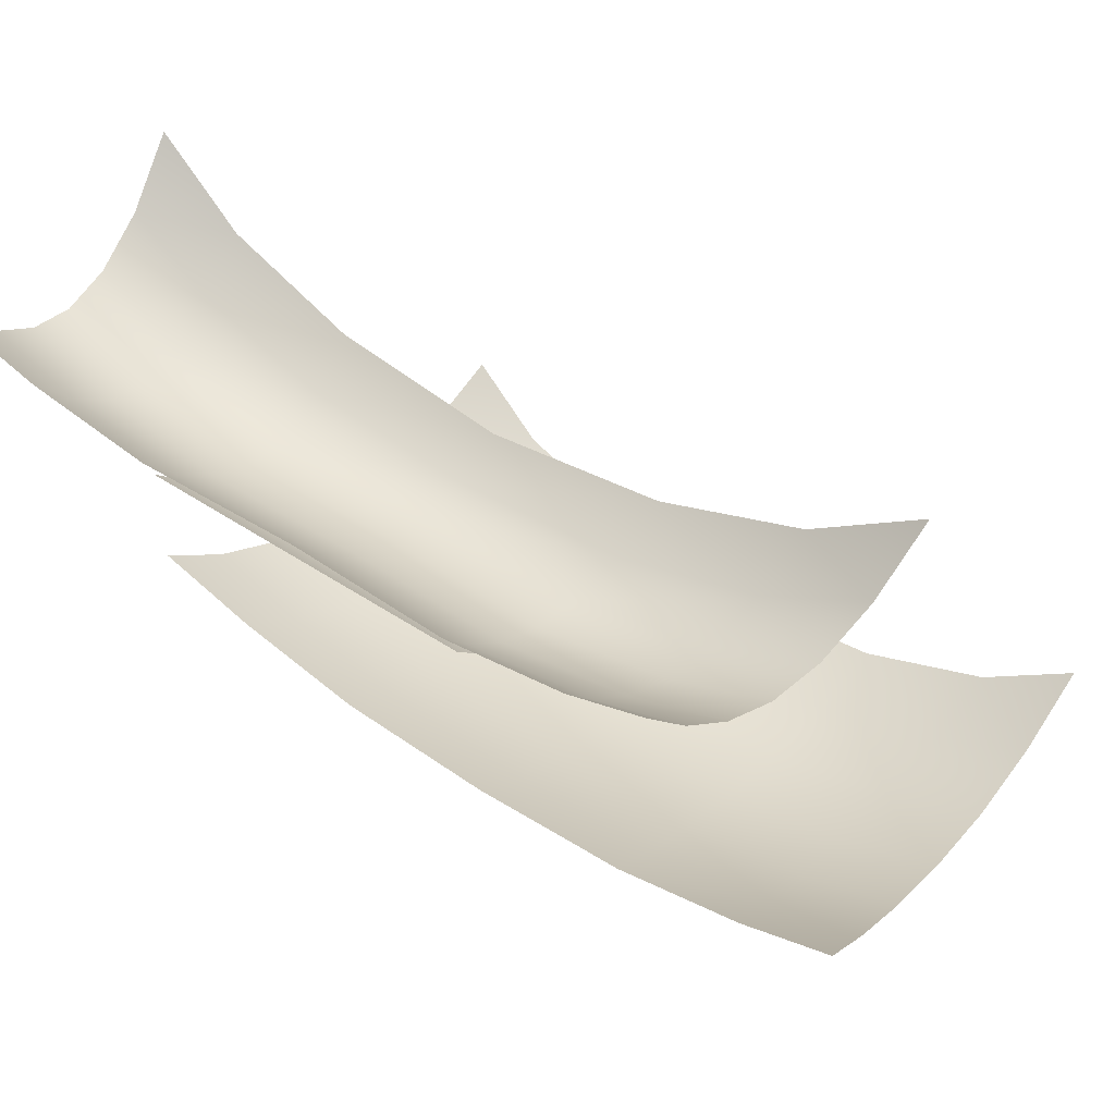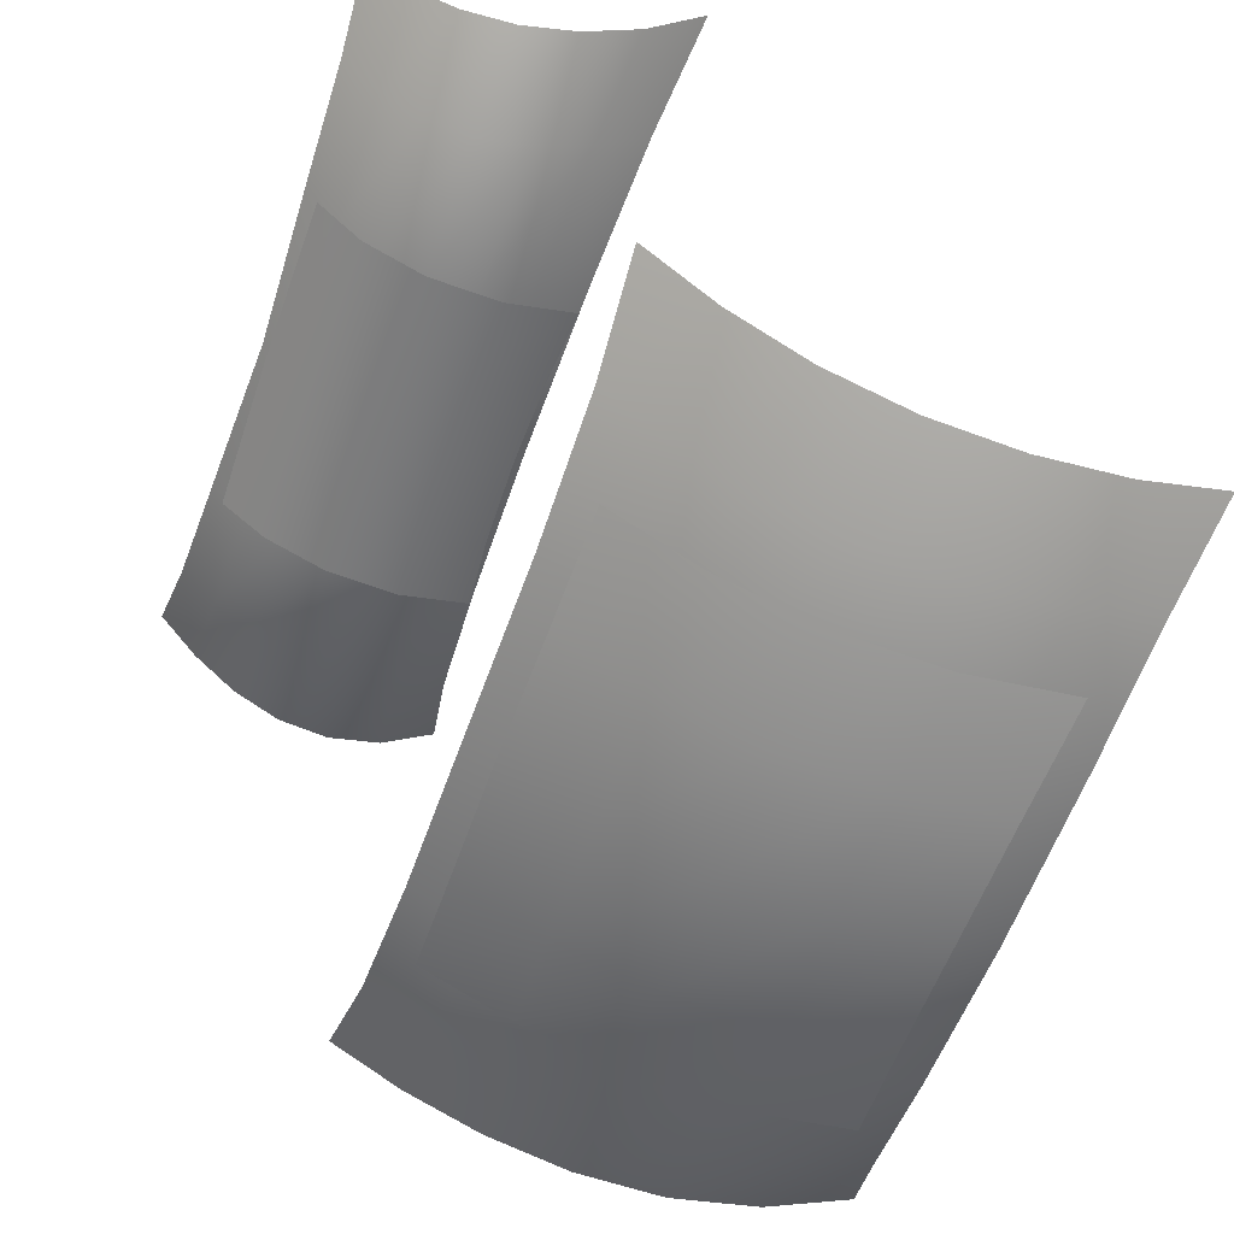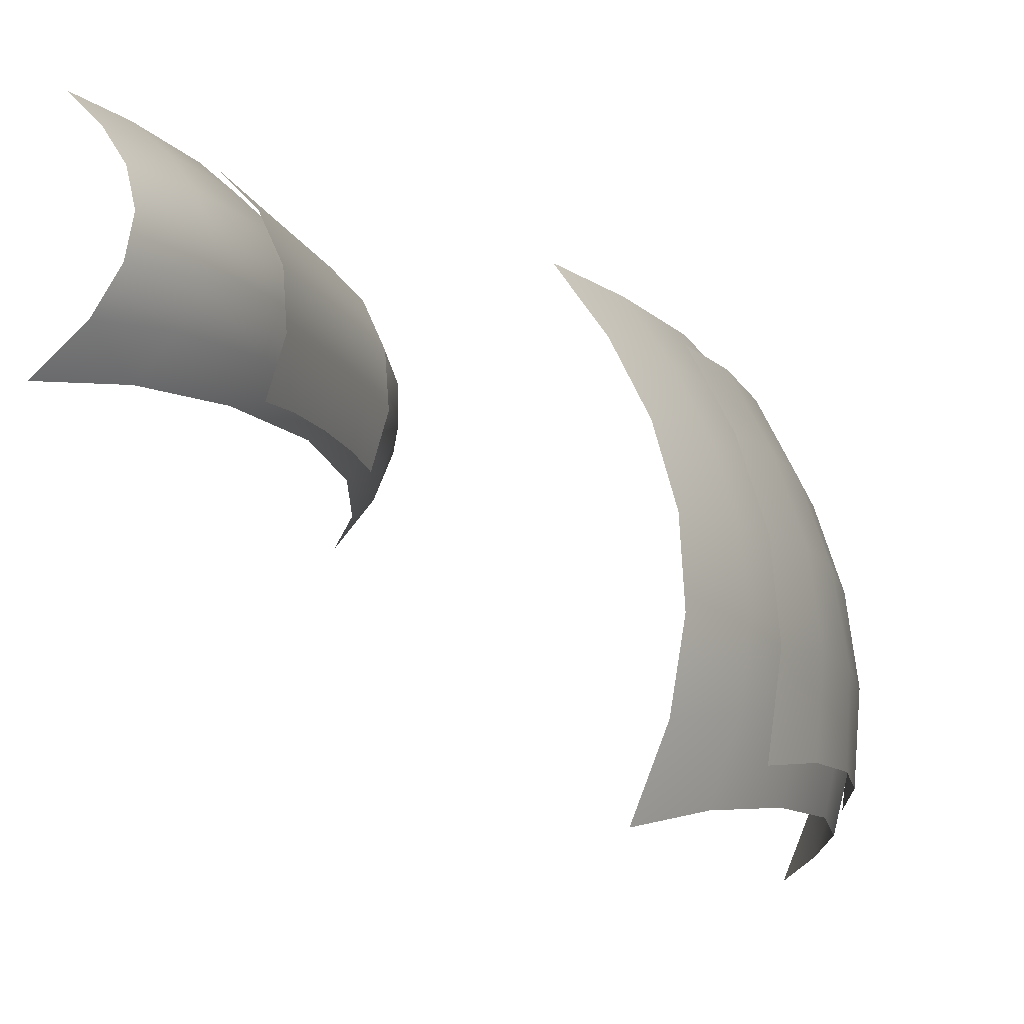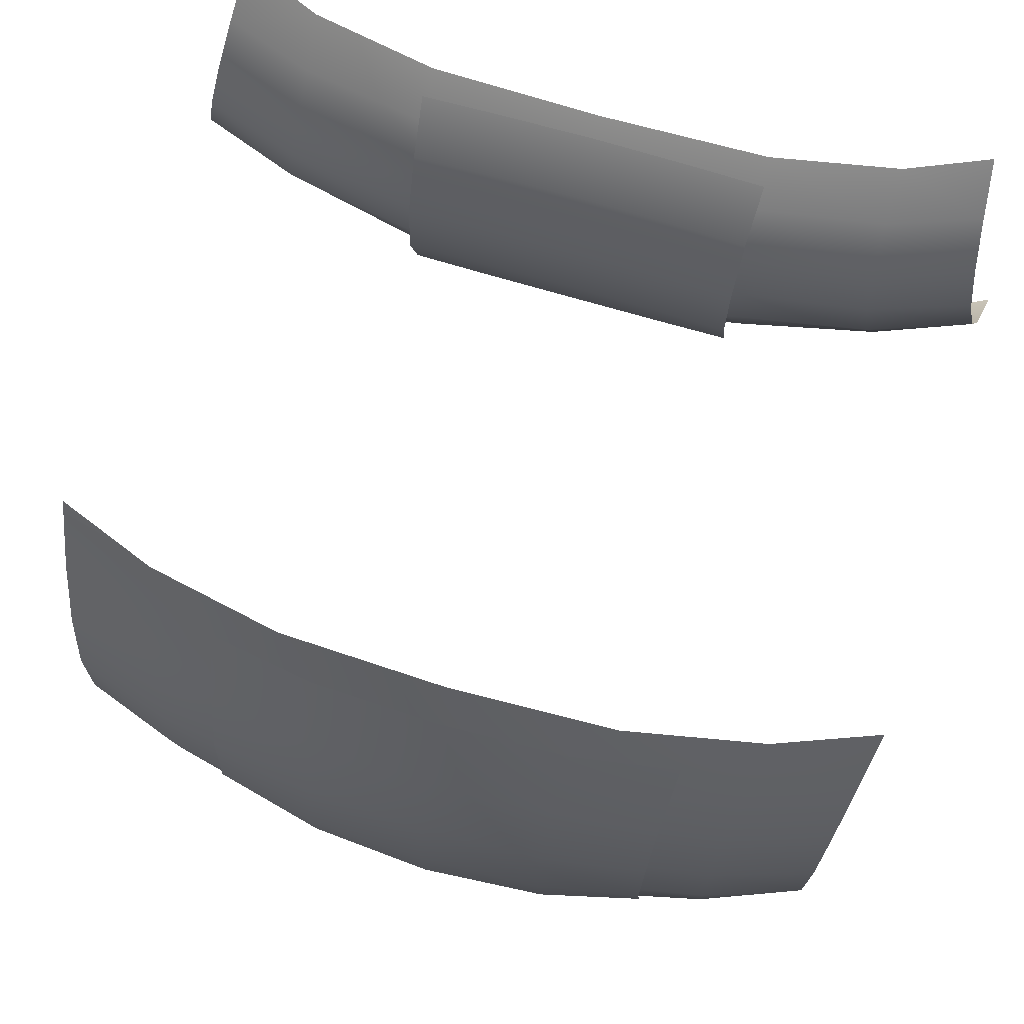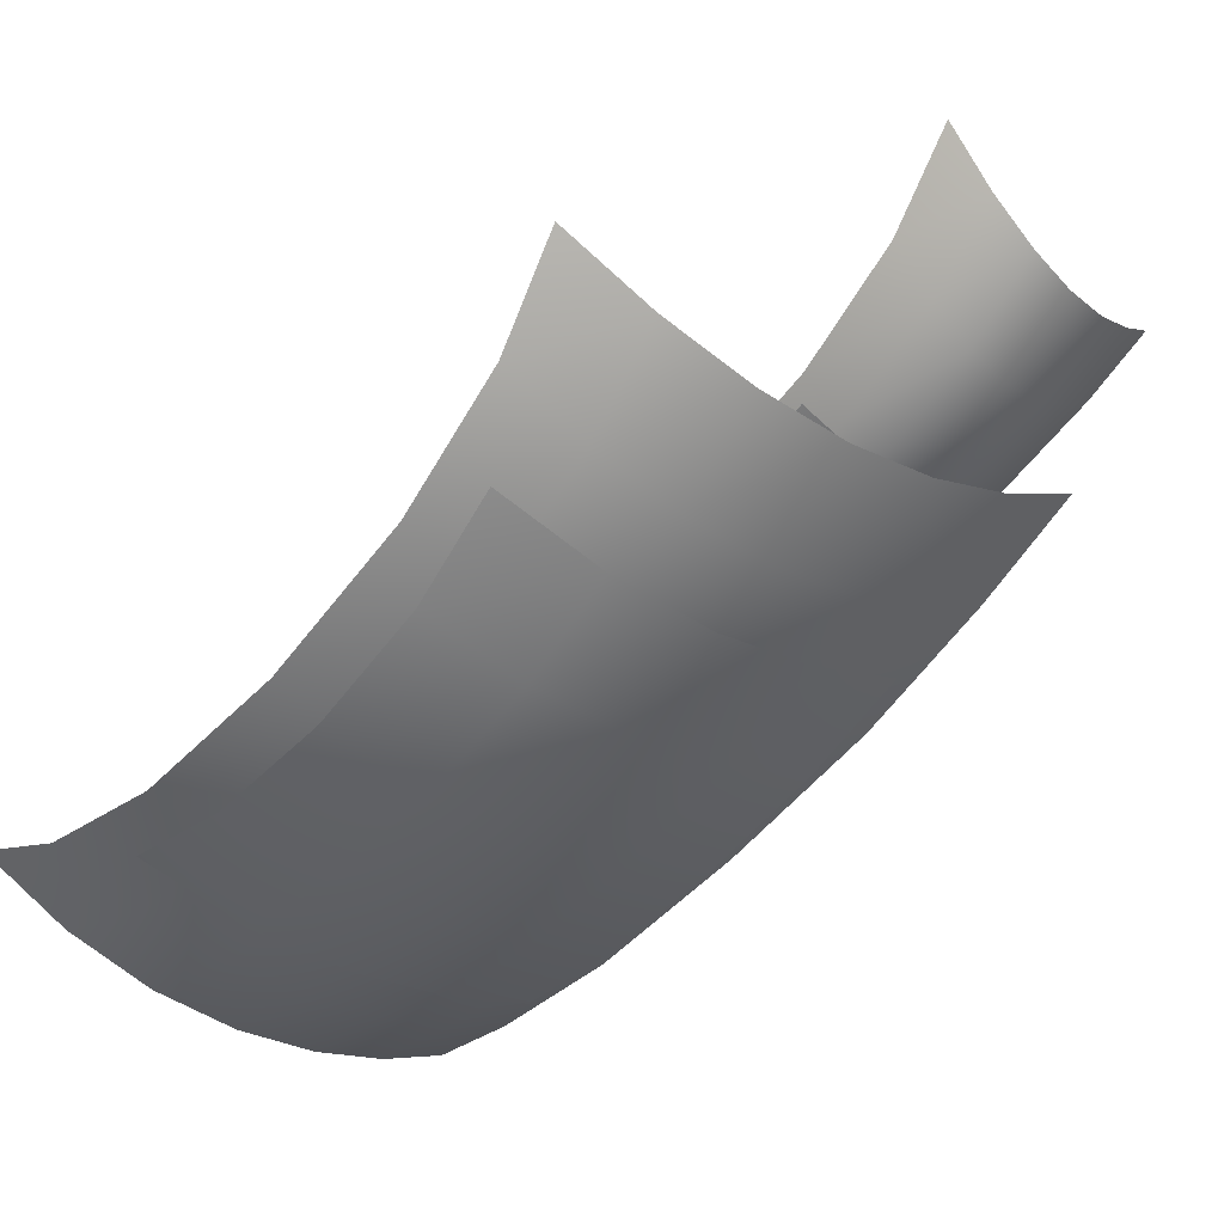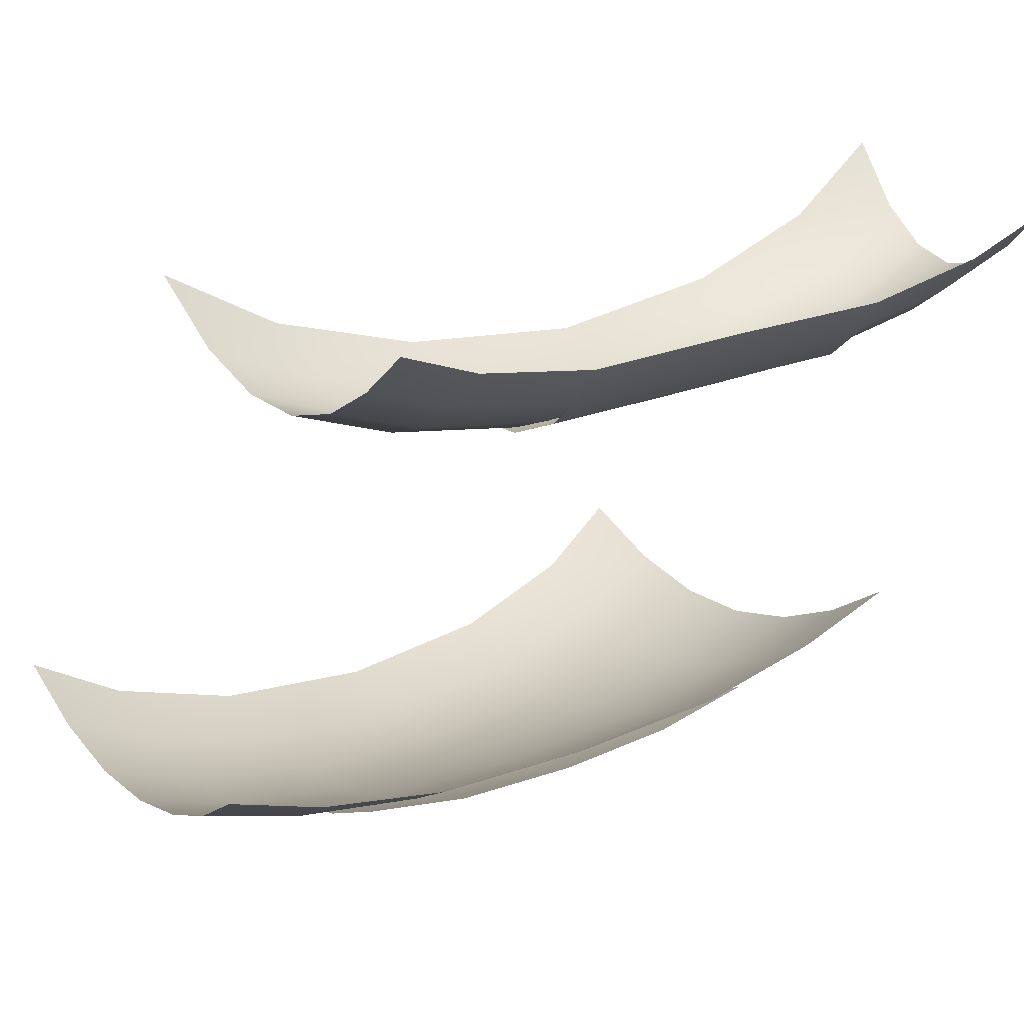
<metadata>
{"format":"obj","ext":"obj","renderer":"f3d","projection":"perspective","resolution":1024,"background":"white","views":[{"elev":45.1,"azim":38.0,"up":"+Y"},{"elev":-56.5,"azim":71.0,"up":"+Y"},{"elev":-12.0,"azim":-74.4,"up":"+Z"},{"elev":72.2,"azim":16.4,"up":"+Z"},{"elev":-50.2,"azim":-128.3,"up":"+Y"},{"elev":22.6,"azim":-35.3,"up":"+Y"}]}
</metadata>
<code>
g Red_Color_Cloth_02
v -6.54 6.177 6.48
v -5.119 5.612 6.396
v -6.669 5.439 5.727
v -5.102 4.882 5.722
v -6.805 4.891 4.909
v -2.926 5.217 6.35
v -5.141 4.319 4.961
v -5.227 4.006 4.123
v -6.957 4.626 4.019
v -5.352 4.026 3.224
v -7.124 4.727 3.065
v -5.502 4.419 2.291
v -7.295 5.233 2.063
v -5.658 5.152 1.358
v -7.476 6.21 1.036
v -3.16 4.397 1.558
v -3.048 3.816 2.433
v -1.609e-06 4.066 1.641
v -2.954 3.547 3.32
v -1.609e-06 3.624 2.472
v 3.16 4.397 1.558
v -2.887 3.606 4.182
v -1.58e-06 3.536 3.315
v 3.048 3.816 2.433
v -2.857 3.953 4.987
v 5.502 4.419 2.291
v 5.658 5.152 1.358
v -1.58e-06 3.67 4.152
v 2.954 3.547 3.32
v -2.869 4.516 5.713
v 7.295 5.233 2.063
v 7.476 6.21 1.036
v 7.124 4.727 3.065
v -1.609e-06 3.968 4.936
v -1.639e-06 4.51 5.64
v -1.699e-06 5.204 6.253
v 2.887 3.606 4.182
v 5.352 4.026 3.224
v 5.227 4.006 4.123
v 6.957 4.626 4.019
v 2.857 3.953 4.987
v 2.869 4.516 5.713
v 2.926 5.217 6.35
v 5.141 4.319 4.961
v 6.805 4.891 4.909
v 5.102 4.882 5.722
v 5.119 5.612 6.396
v 6.669 5.439 5.727
v 6.54 6.177 6.48
v -7.469 -2.752 2.297
v -5.613 -3.453 2.236
v -7.335 -3.596 1.072
v -5.467 -4.213 1.09
v -7.239 -4.241 -0.2703
v -3.083 -3.956 2.254
v -5.377 -4.823 -0.1908
v -5.342 -5.231 -1.595
v -7.182 -4.633 -1.73
v -5.353 -5.374 -3.086
v -7.148 -4.713 -3.282
v -5.389 -5.199 -4.61
v -7.11 -4.436 -4.882
v -5.425 -4.691 -6.109
v -7.054 -3.791 -6.48
v -3.045 -5.414 -5.882
v -2.976 -5.786 -4.437
v -2.113e-05 -5.697 -5.806
v -2.926 -5.856 -2.954
v -2.11e-05 -6.004 -4.379
v 3.045 -5.414 -5.882
v -2.903 -5.645 -1.493
v -2.11e-05 -6.022 -2.908
v 2.976 -5.786 -4.437
v -2.919 -5.217 -0.1139
v 5.389 -5.199 -4.61
v 5.425 -4.691 -6.109
v -2.11e-05 -5.771 -1.456
v 2.926 -5.856 -2.954
v -2.979 -4.639 1.142
v 7.11 -4.436 -4.882
v 7.054 -3.791 -6.48
v 7.148 -4.713 -3.282
v -2.113e-05 -5.322 -0.0825
v -2.116e-05 -4.761 1.17
v -2.122e-05 -4.071 2.277
v 2.903 -5.645 -1.493
v 5.353 -5.374 -3.086
v 5.342 -5.231 -1.595
v 7.182 -4.633 -1.73
v 2.919 -5.217 -0.1139
v 2.979 -4.639 1.142
v 3.083 -3.956 2.254
v 5.377 -4.823 -0.1908
v 7.239 -4.241 -0.2703
v 5.467 -4.213 1.09
v 5.613 -3.453 2.236
v 7.335 -3.596 1.072
v 7.469 -2.752 2.297
v 2.335 -4.545 1.792
v 4.286 -4.211 1.726
v 4.215 -4.998 0.1763
v 2.288 -5.306 0.273
v -1.332e-05 -4.636 1.827
v 4.188 -5.517 -1.544
v -1.326e-05 -5.386 0.312
v -2.335 -4.545 1.792
v 2.276 -5.846 -1.415
v 4.196 -5.679 -3.395
v -2.288 -5.306 0.273
v -4.286 -4.211 1.726
v -4.215 -4.998 0.1763
v -1.323e-05 -5.945 -1.368
v 2.293 -6.074 -3.226
v 4.224 -5.421 -5.313
v 2.333 -5.921 -5.09
v -2.276 -5.846 -1.415
v -4.188 -5.517 -1.544
v -1.323e-05 -6.21 -3.167
v -1.326e-05 -6.105 -5.015
v -2.293 -6.074 -3.226
v -4.196 -5.679 -3.395
v -2.333 -5.921 -5.09
v -4.224 -5.421 -5.313
v 1.627 4.804 6.135
v 2.987 4.781 6.118
v 2.937 4.021 5.304
v 1.595 4.05 5.346
v -1.55e-06 4.819 6.147
v 2.918 3.52 4.195
v -1.49e-06 4.064 5.365
v -1.627 4.804 6.135
v 1.586 3.539 4.265
v 2.924 3.426 2.911
v -1.595 4.05 5.346
v -2.987 4.781 6.118
v -2.937 4.021 5.304
v -1.46e-06 3.547 4.292
v 1.598 3.417 3.007
v 2.944 3.804 1.654
v 1.626 3.747 1.769
v -1.586 3.539 4.265
v -2.918 3.52 4.195
v -1.46e-06 3.415 3.041
v -1.49e-06 3.729 1.808
v -1.598 3.417 3.007
v -2.924 3.426 2.911
v -1.626 3.747 1.769
v -2.944 3.804 1.654
g Red_Color_Cloth_02_0
f 3 2 1
f 4 2 3
f 5 4 3
f 4 6 2
f 7 4 5
f 8 7 5
f 9 8 5
f 10 8 9
f 11 10 9
f 12 10 11
f 13 12 11
f 14 12 13
f 15 14 13
f 14 16 12
f 16 17 12
f 12 17 10
f 16 18 17
f 10 19 8
f 17 19 10
f 18 20 17
f 17 20 19
f 18 21 20
f 8 22 7
f 19 22 8
f 20 23 19
f 19 23 22
f 21 24 20
f 20 24 23
f 22 25 7
f 7 25 4
f 21 26 24
f 27 26 21
f 23 28 22
f 22 28 25
f 24 29 23
f 24 26 29
f 23 29 28
f 25 30 4
f 30 6 4
f 27 31 26
f 32 31 27
f 31 33 26
f 28 34 25
f 25 34 30
f 30 35 6
f 34 35 30
f 35 36 6
f 29 37 28
f 28 37 34
f 26 38 29
f 26 33 38
f 29 38 37
f 38 33 39
f 38 39 37
f 33 40 39
f 37 41 34
f 34 41 35
f 37 39 41
f 35 42 36
f 41 42 35
f 42 43 36
f 39 40 44
f 39 44 41
f 41 44 42
f 40 45 44
f 42 46 43
f 44 46 42
f 44 45 46
f 46 47 43
f 45 48 46
f 46 48 47
f 48 49 47
f 52 51 50
f 53 51 52
f 54 53 52
f 53 55 51
f 56 53 54
f 57 56 54
f 58 57 54
f 59 57 58
f 60 59 58
f 61 59 60
f 62 61 60
f 63 61 62
f 64 63 62
f 63 65 61
f 65 66 61
f 61 66 59
f 65 67 66
f 59 68 57
f 66 68 59
f 67 69 66
f 66 69 68
f 67 70 69
f 57 71 56
f 68 71 57
f 69 72 68
f 68 72 71
f 70 73 69
f 69 73 72
f 71 74 56
f 56 74 53
f 70 75 73
f 76 75 70
f 72 77 71
f 71 77 74
f 73 78 72
f 73 75 78
f 72 78 77
f 74 79 53
f 79 55 53
f 76 80 75
f 81 80 76
f 80 82 75
f 77 83 74
f 74 83 79
f 79 84 55
f 83 84 79
f 84 85 55
f 78 86 77
f 77 86 83
f 75 87 78
f 75 82 87
f 78 87 86
f 87 82 88
f 87 88 86
f 82 89 88
f 86 90 83
f 83 90 84
f 86 88 90
f 84 91 85
f 90 91 84
f 91 92 85
f 88 89 93
f 88 93 90
f 90 93 91
f 89 94 93
f 91 95 92
f 93 95 91
f 93 94 95
f 95 96 92
f 94 97 95
f 95 97 96
f 97 98 96
f 101 100 99
f 102 101 99
f 102 99 103
f 104 101 102
f 105 102 103
f 105 103 106
f 107 104 102
f 107 102 105
f 108 104 107
f 109 105 106
f 109 106 110
f 111 109 110
f 112 107 105
f 112 105 109
f 113 108 107
f 113 107 112
f 114 108 113
f 115 114 113
f 116 109 111
f 116 112 109
f 117 116 111
f 118 113 112
f 115 113 118
f 118 112 116
f 119 115 118
f 120 116 117
f 120 118 116
f 119 118 120
f 121 120 117
f 122 119 120
f 122 120 121
f 123 122 121
f 126 125 124
f 127 126 124
f 127 124 128
f 129 126 127
f 130 127 128
f 130 128 131
f 132 129 127
f 132 127 130
f 133 129 132
f 134 130 131
f 134 131 135
f 136 134 135
f 137 132 130
f 137 130 134
f 138 133 132
f 138 132 137
f 139 133 138
f 140 139 138
f 141 134 136
f 141 137 134
f 142 141 136
f 143 138 137
f 140 138 143
f 143 137 141
f 144 140 143
f 145 141 142
f 145 143 141
f 144 143 145
f 146 145 142
f 147 144 145
f 147 145 146
f 148 147 146

</code>
